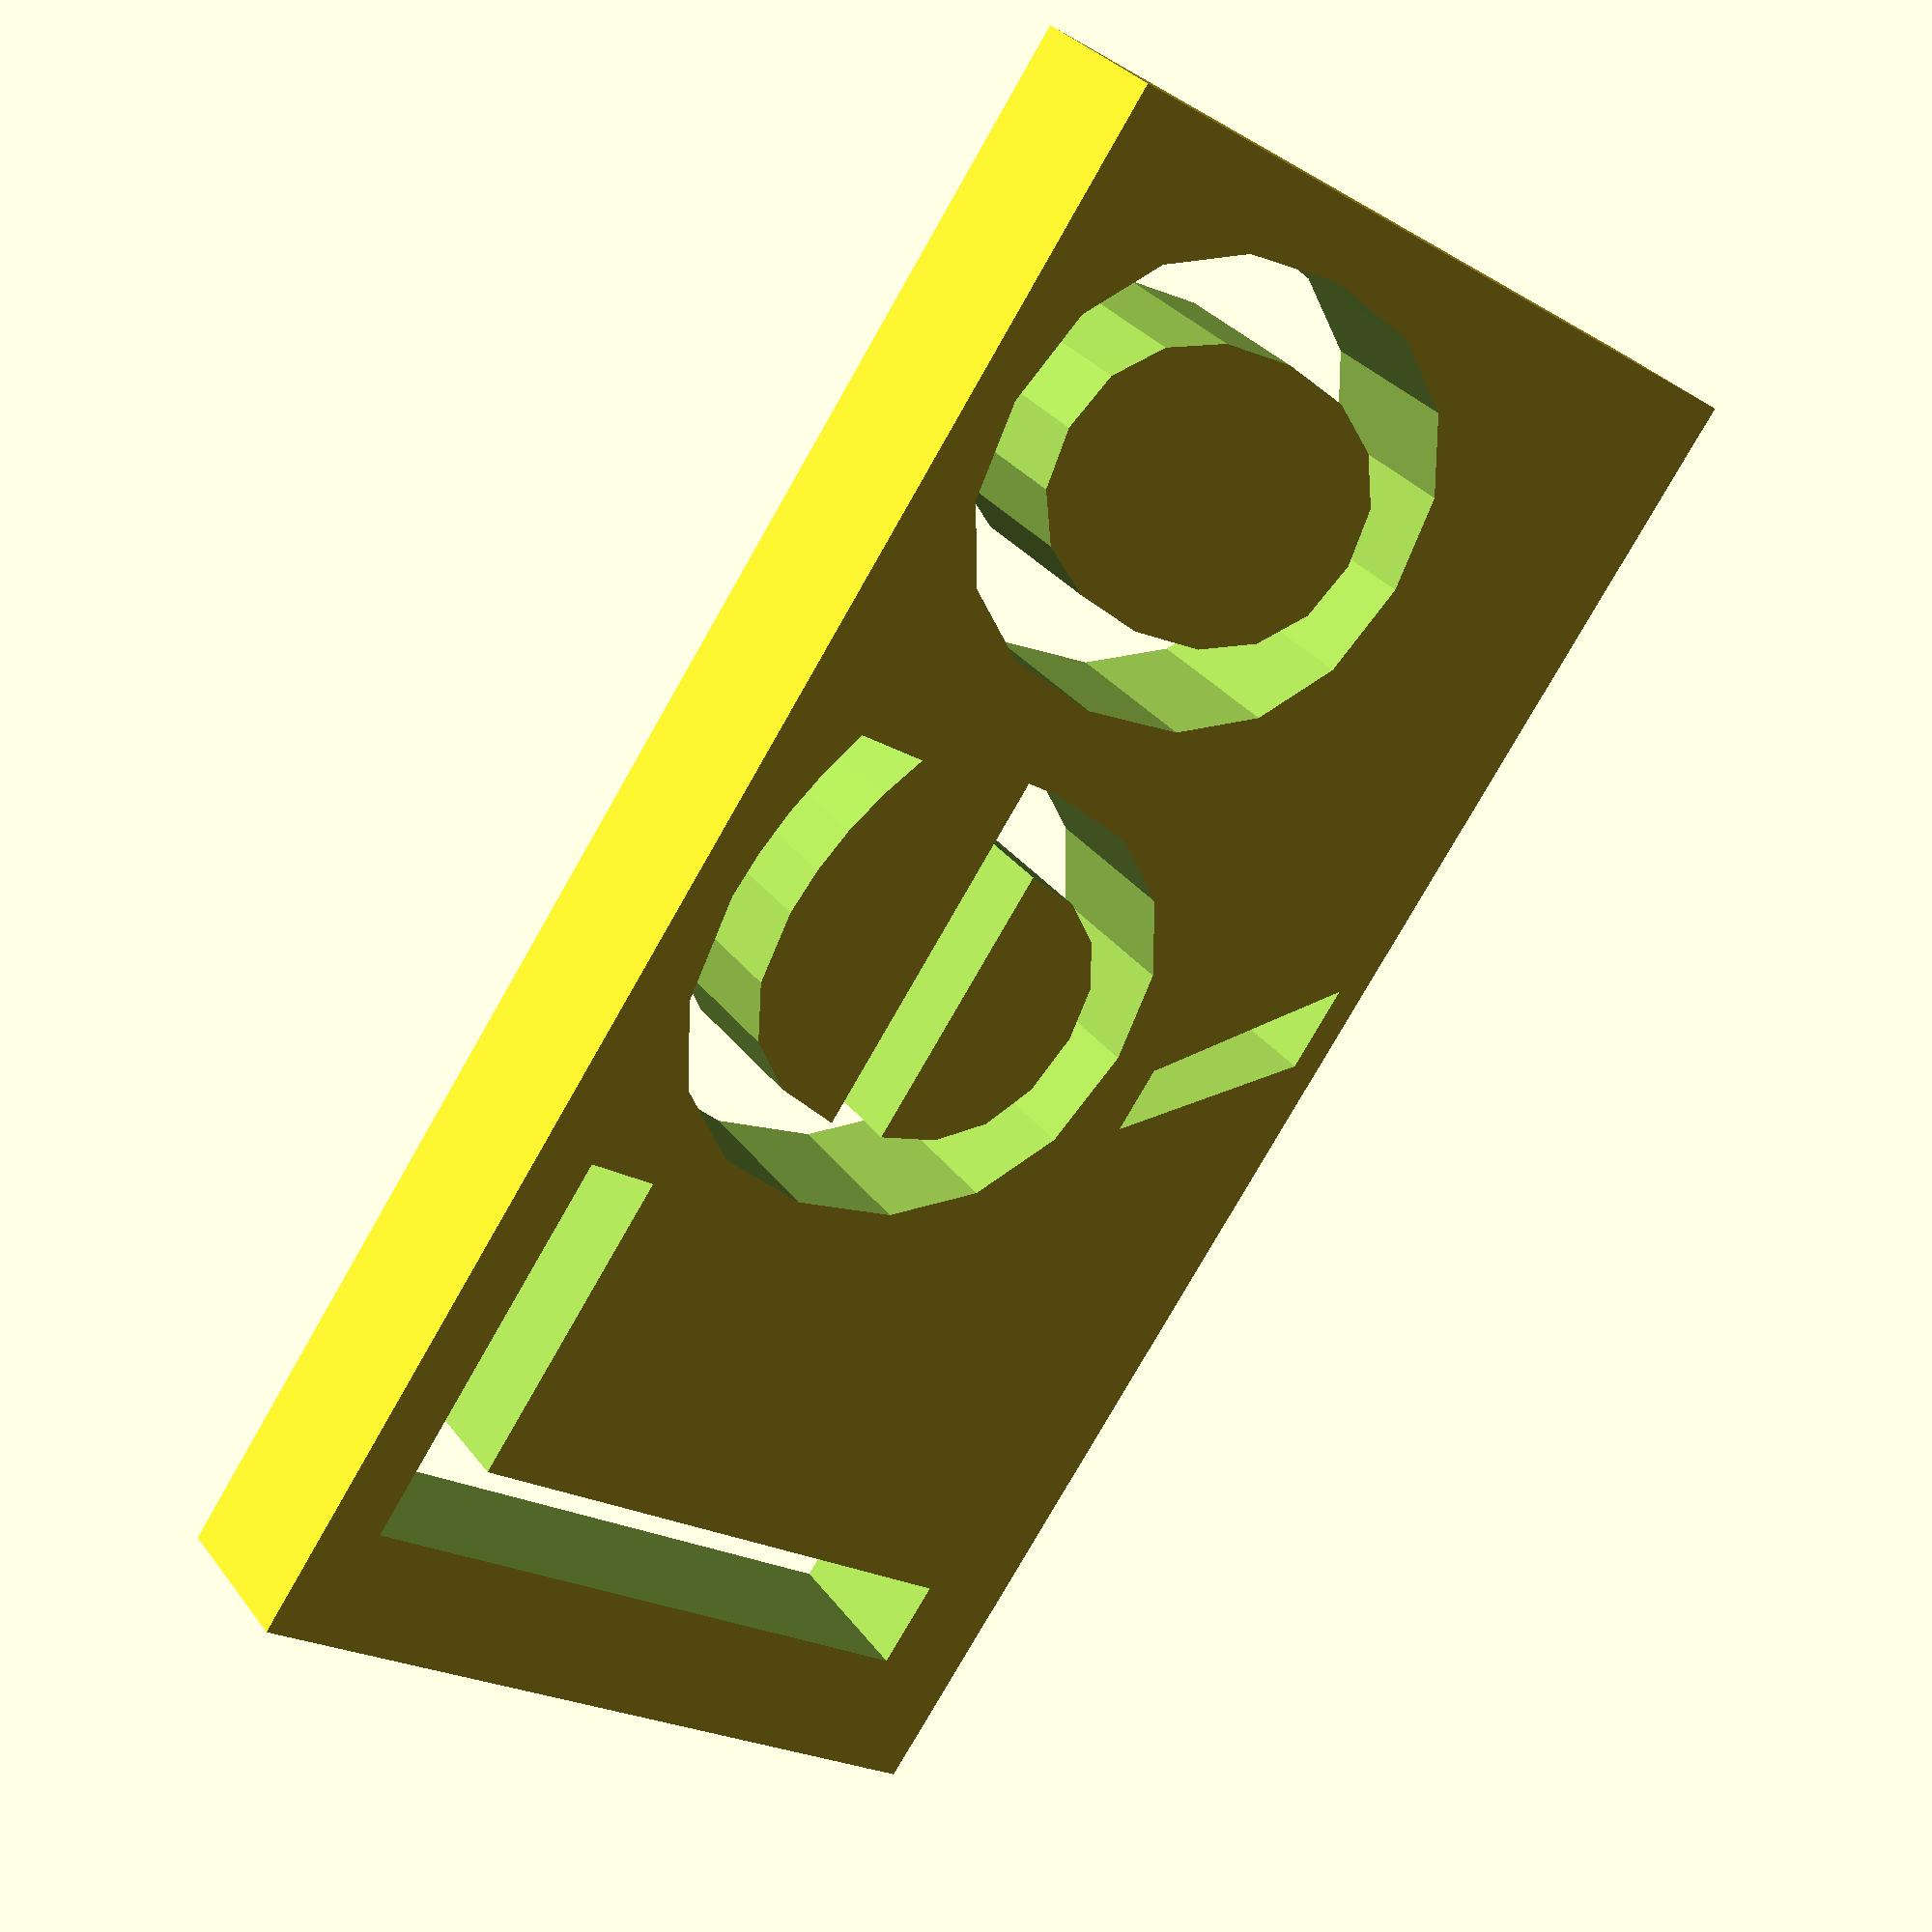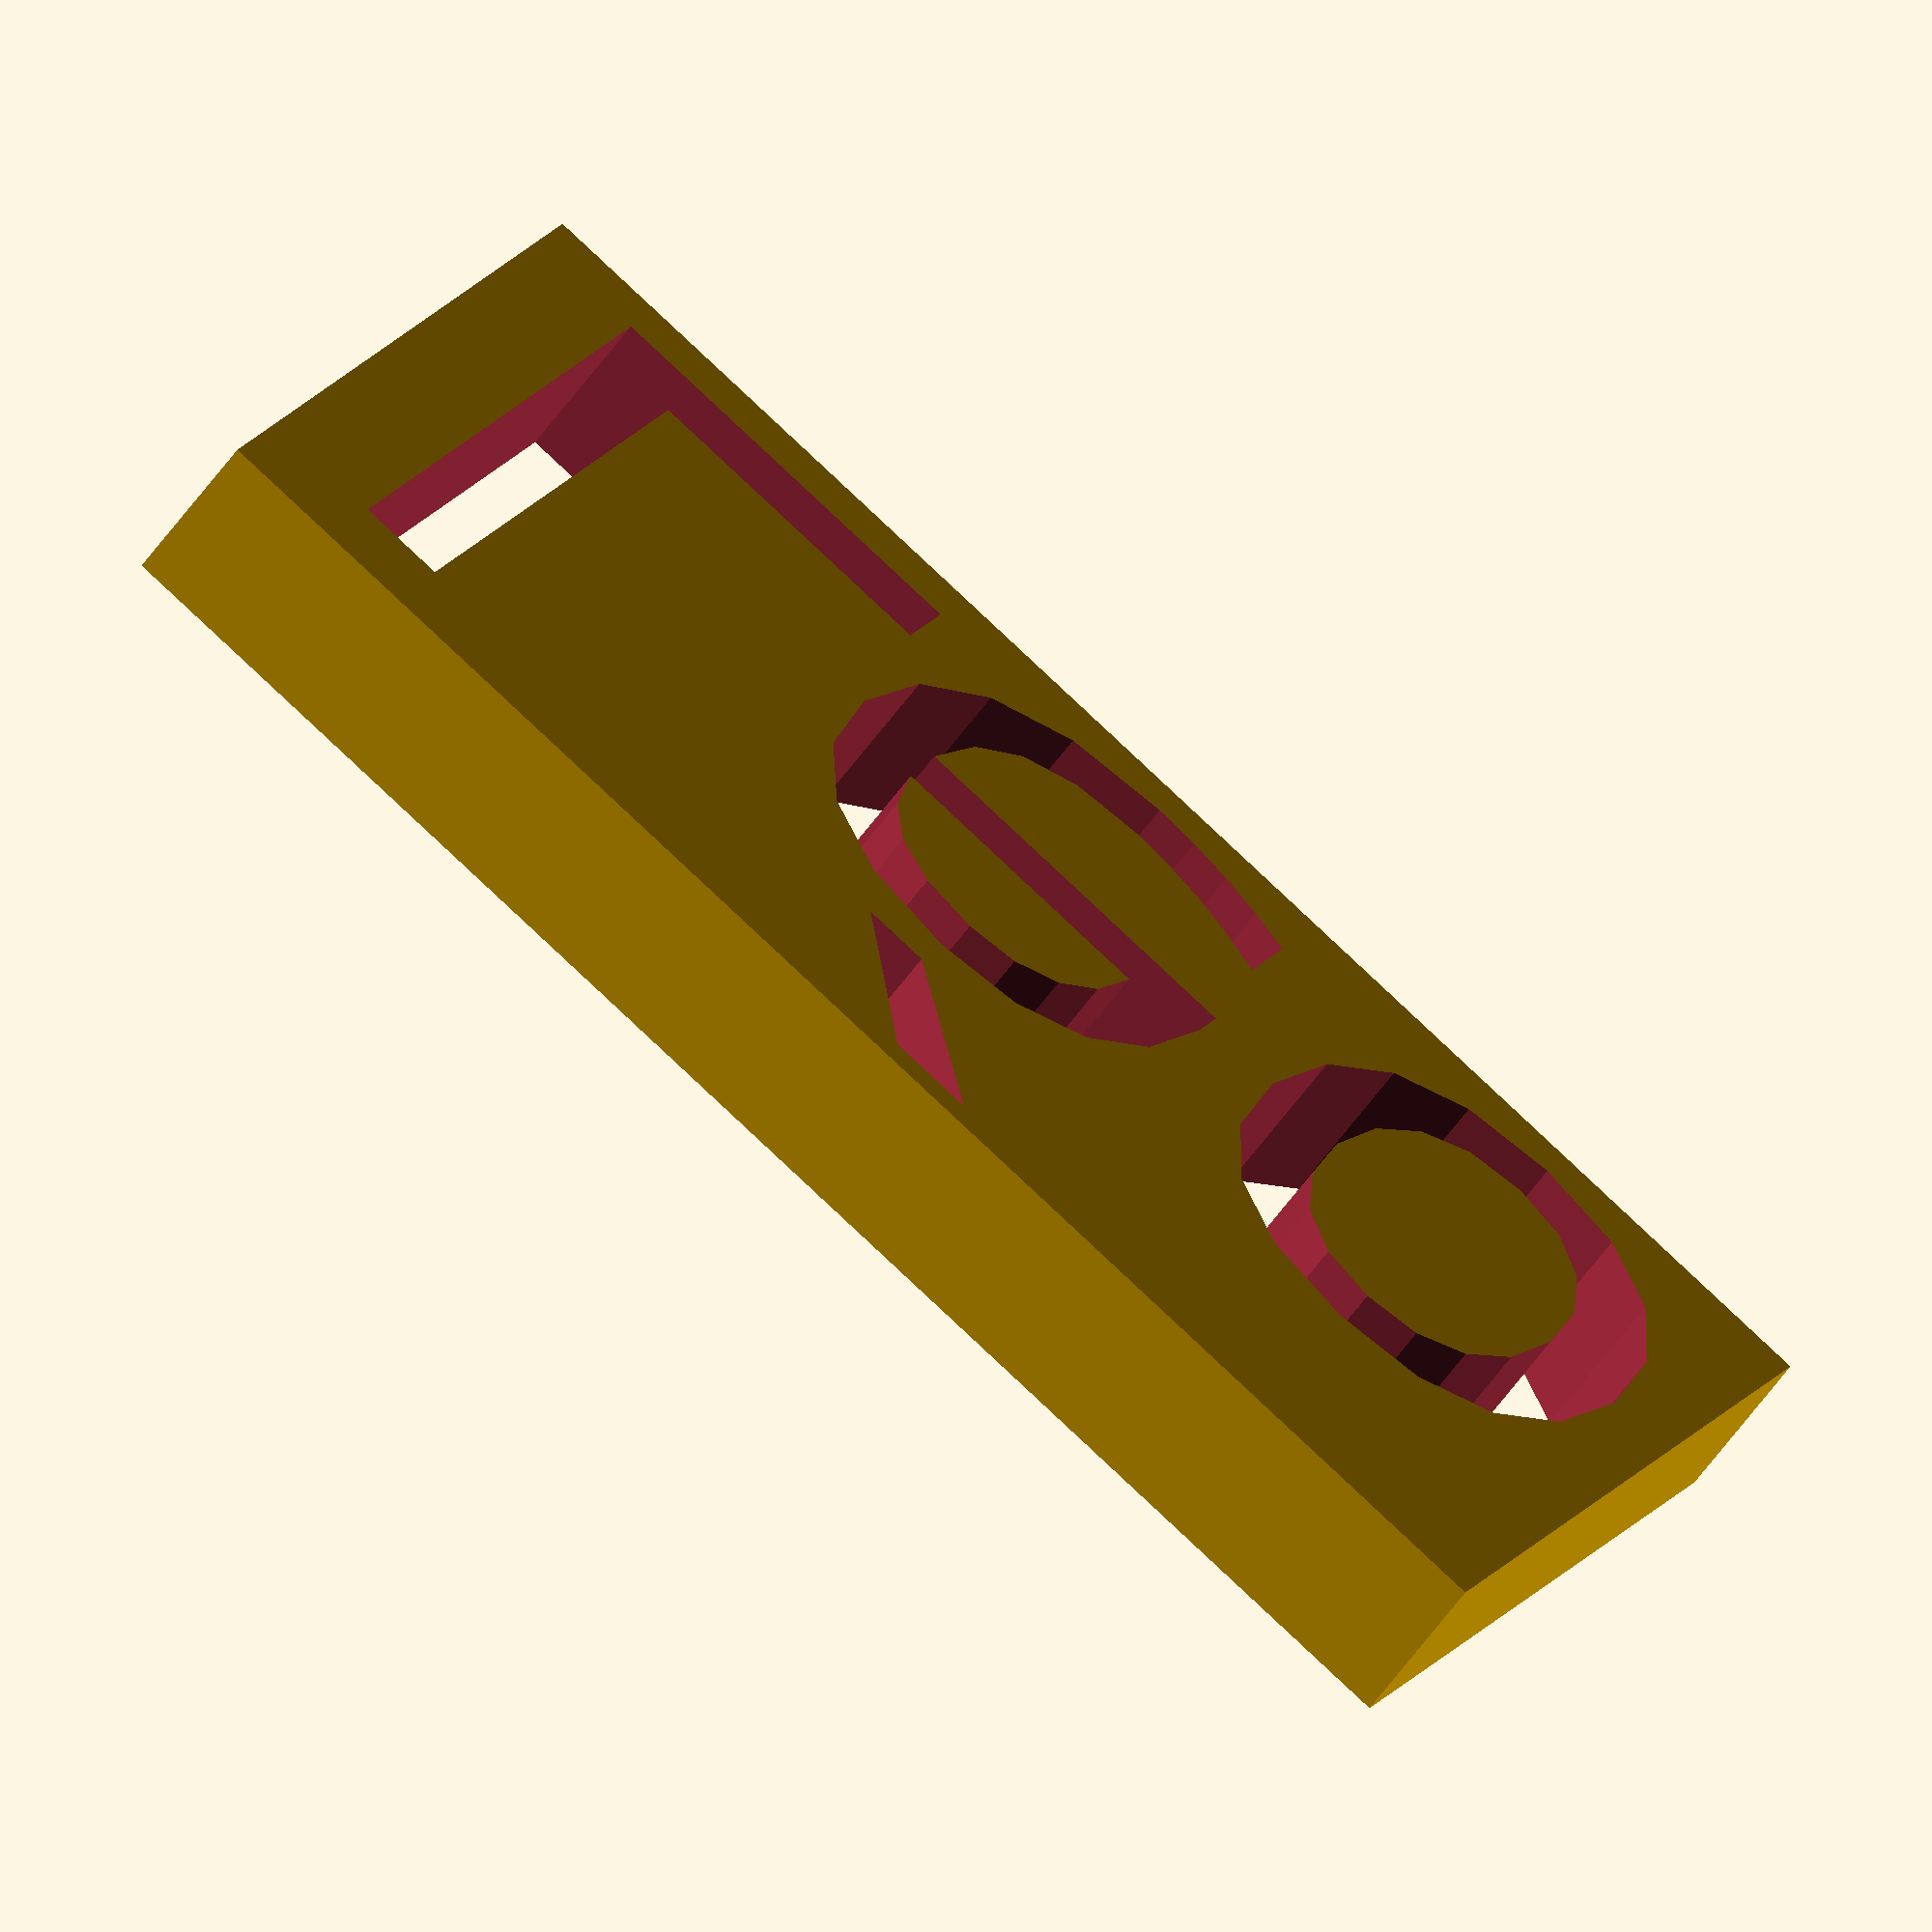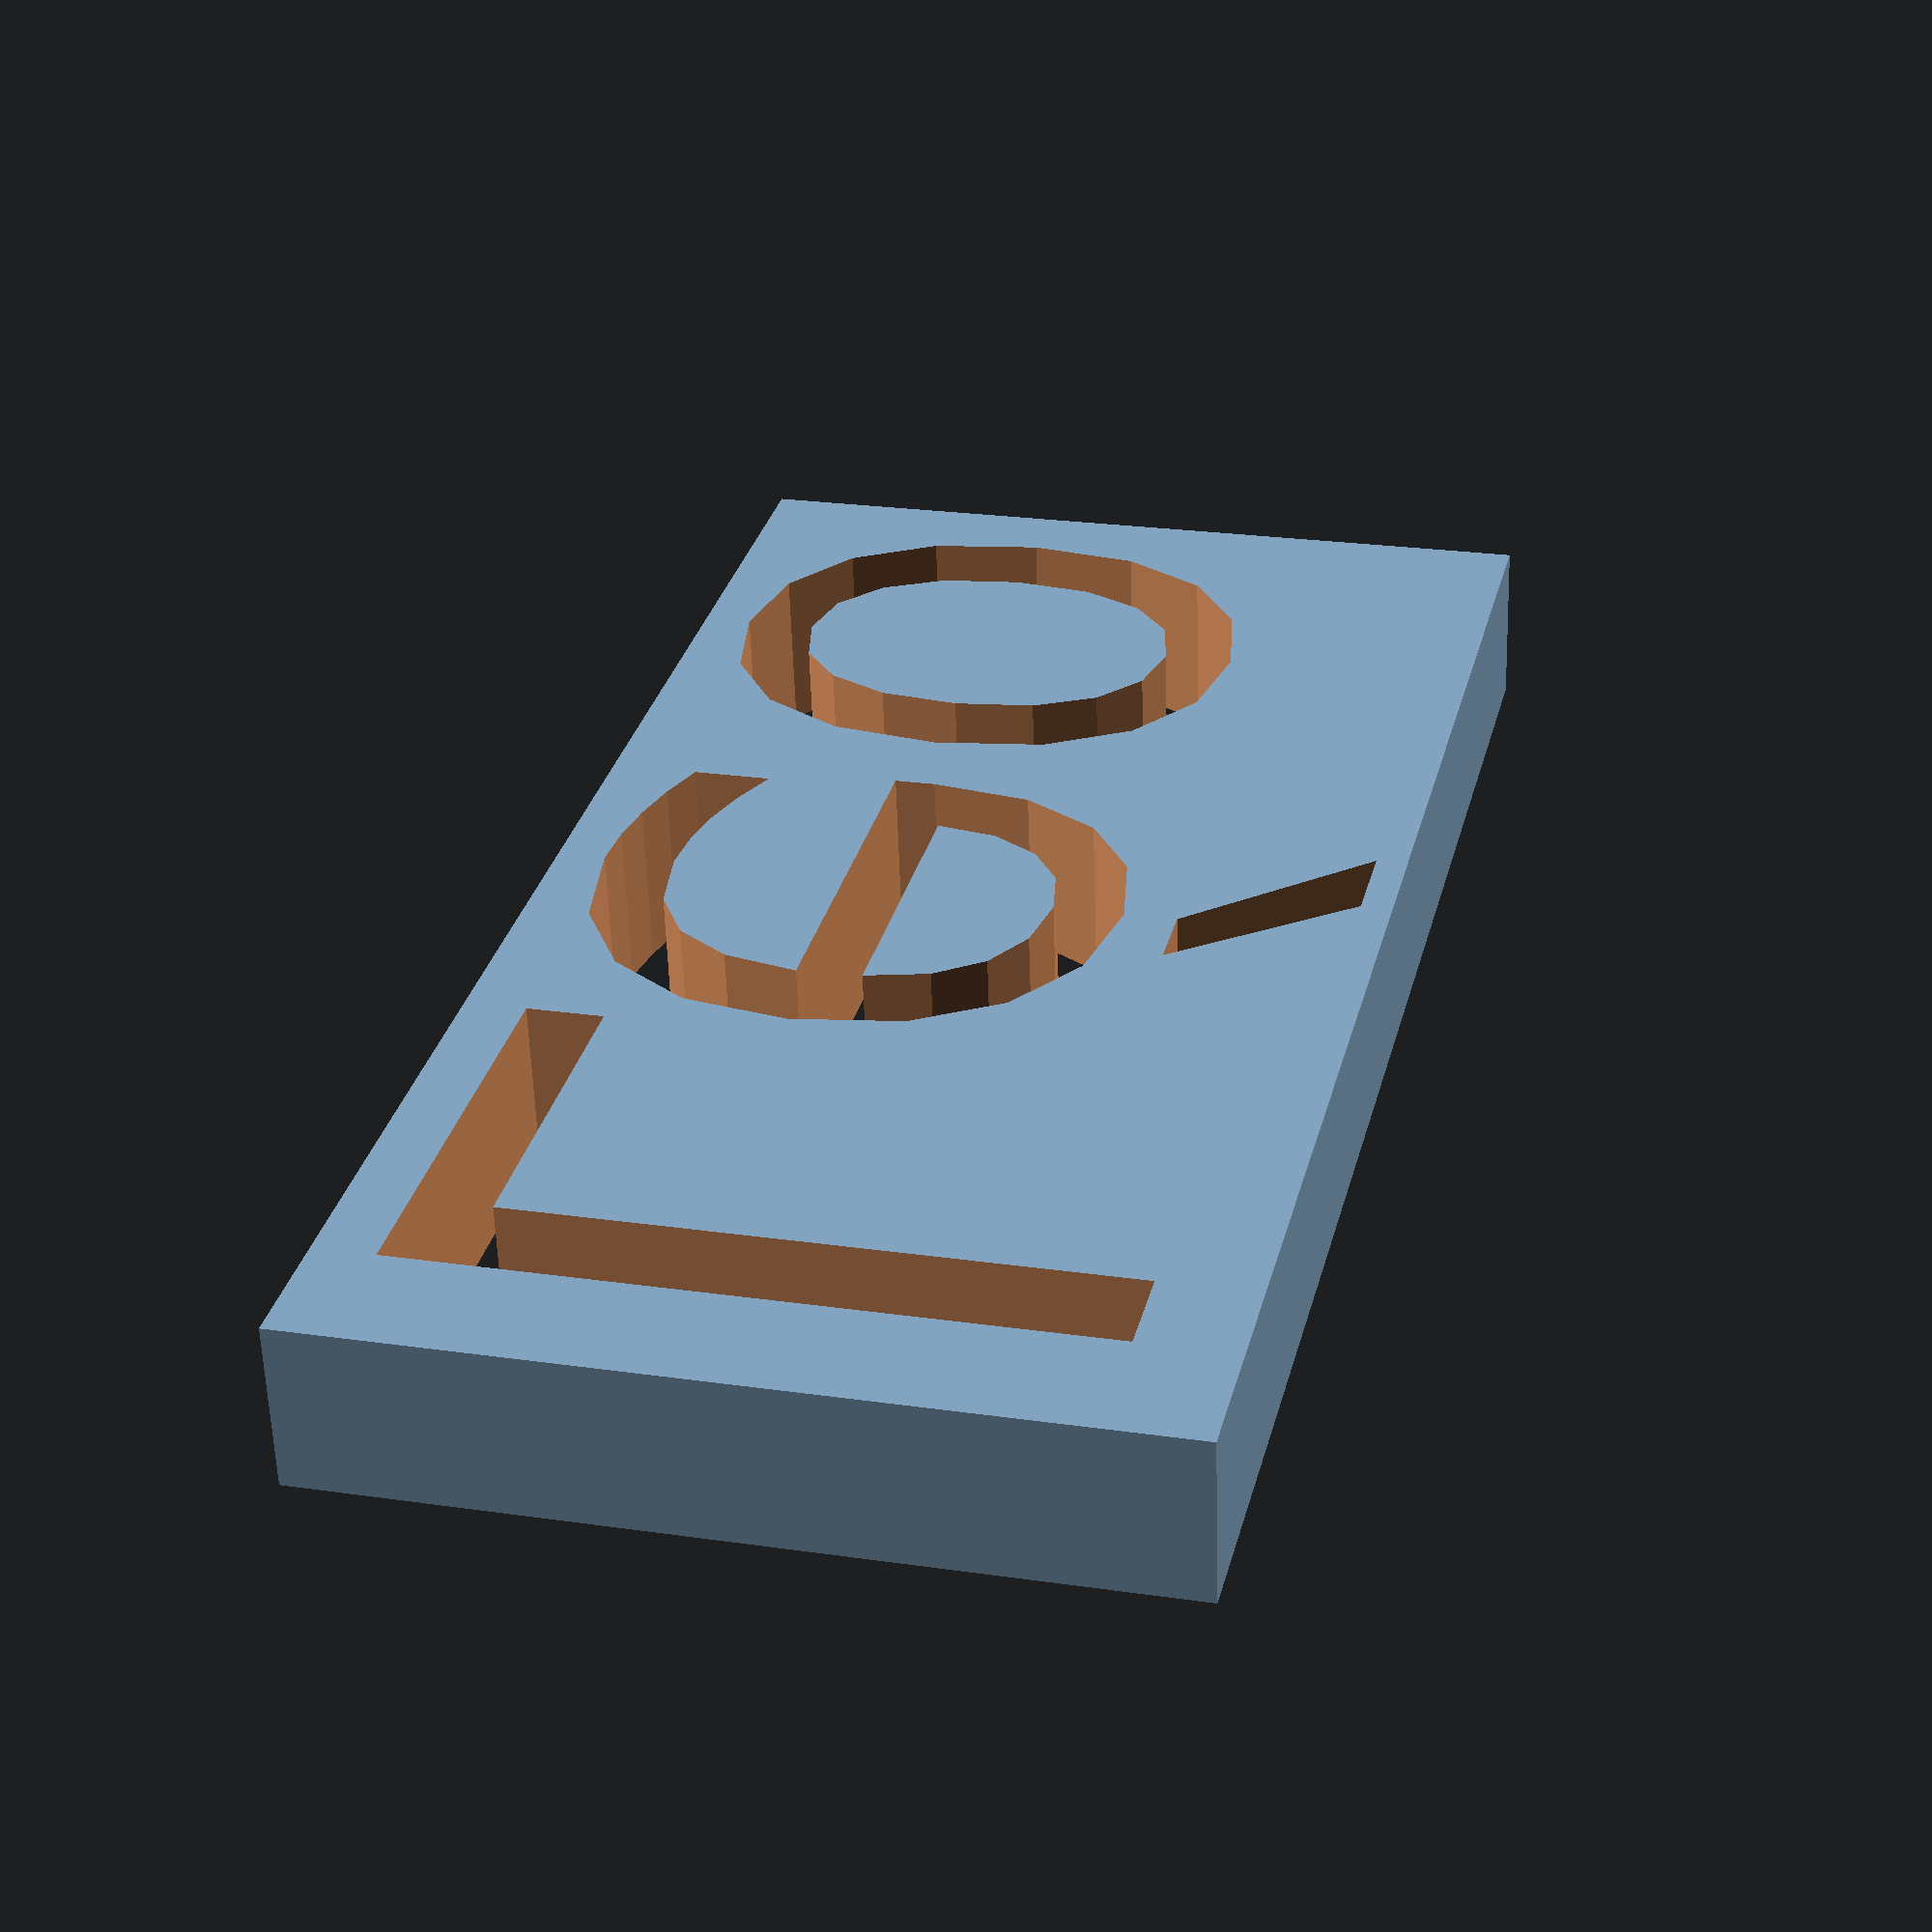
<openscad>


// Instanciation du module
bloc_lettre("Léo");

// Définition du module.
// size = 600 définit un paramètre optionnel avec une valeur par défaut.

module bloc_lettre(letter, taille=10) 
{
 union()
  {
   difference() 
   {      
        difference() 
        {
            translate([0,0,taille/4]) cube([10,5,taille/10], center=true);
            translate([0,0,taille/6]) 
            {

              // une convexité est nécessaire pour un aperçu correct 
              // puisque les caractères peuvent être très concave
                linear_extrude(height=taille, convexity=4)
                    text(letter, 
                         size=taille*4/10,
                         font="Bitstream Vera Sans",
                         halign="center",
                         valign="center");
            }
                   
        }
    
        translate ([-10.7,0,0]) cylinder (r1=0, r2=0.4, h=5, $fn=100, center=true);
         translate ([10.7,0,0]) cylinder (r1=0, r2=0.4, h=5, $fn=100, center=true);
   
    }
   }
}


</openscad>
<views>
elev=148.3 azim=54.9 roll=30.5 proj=p view=wireframe
elev=56.4 azim=152.1 roll=145.4 proj=o view=wireframe
elev=59.1 azim=256.3 roll=181.8 proj=p view=wireframe
</views>
